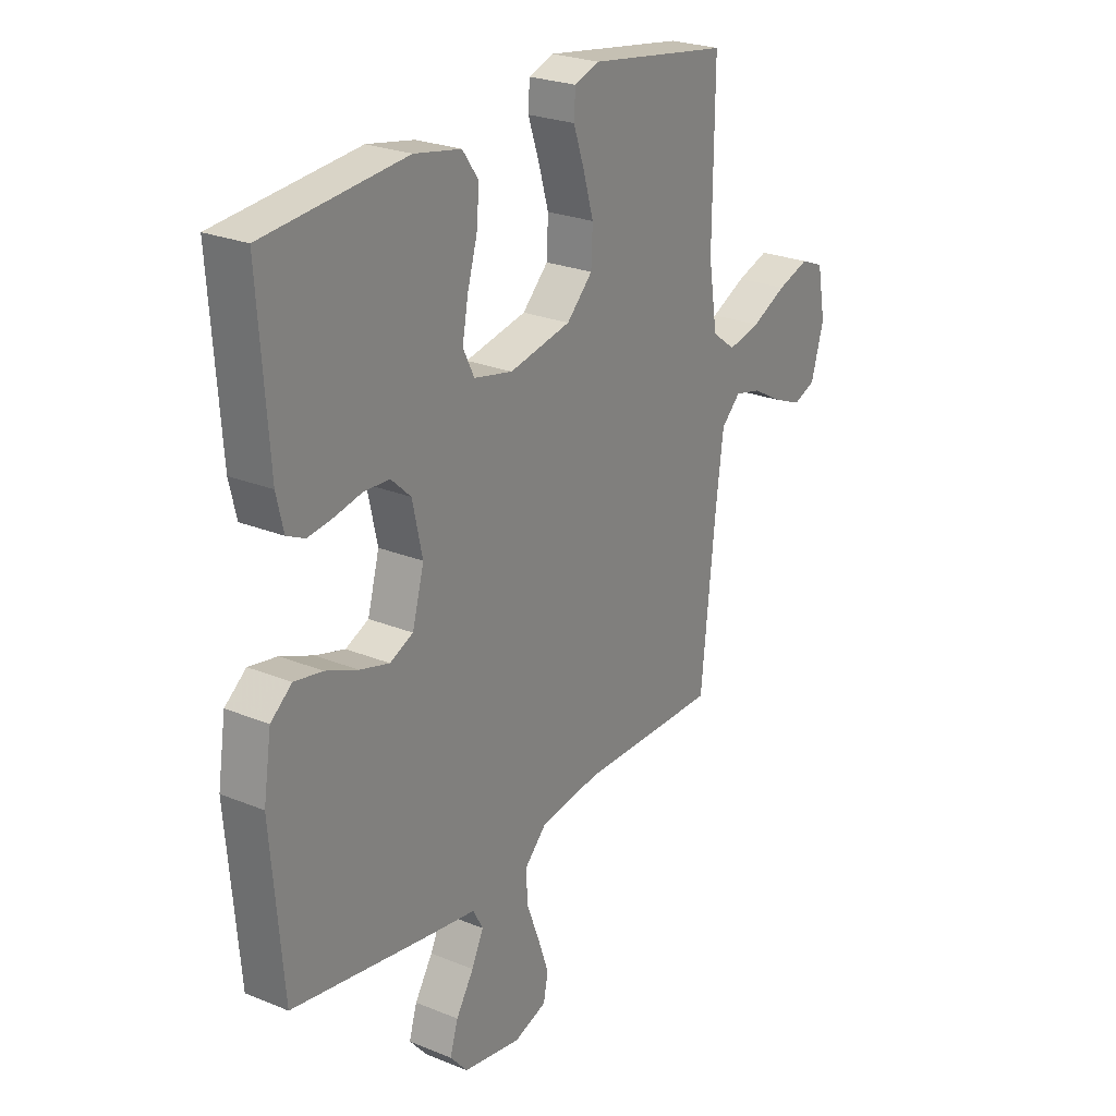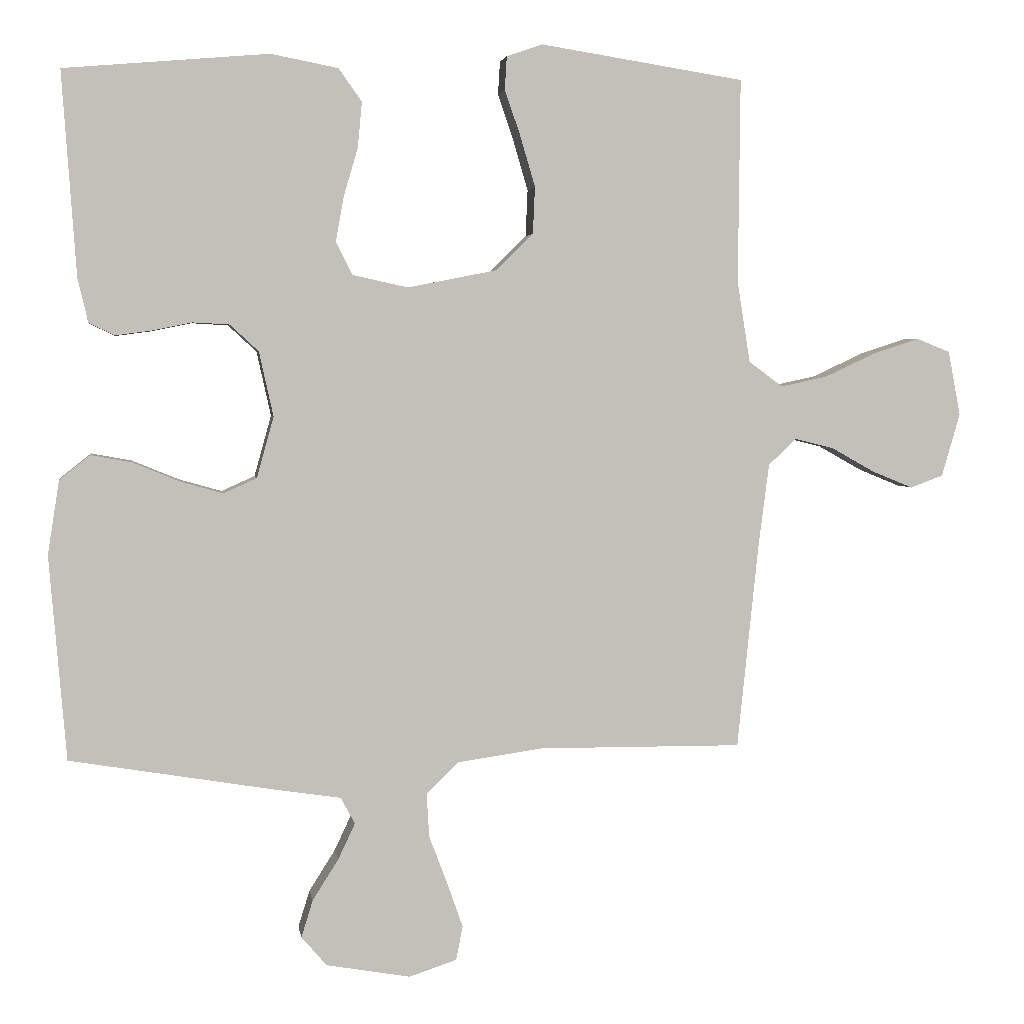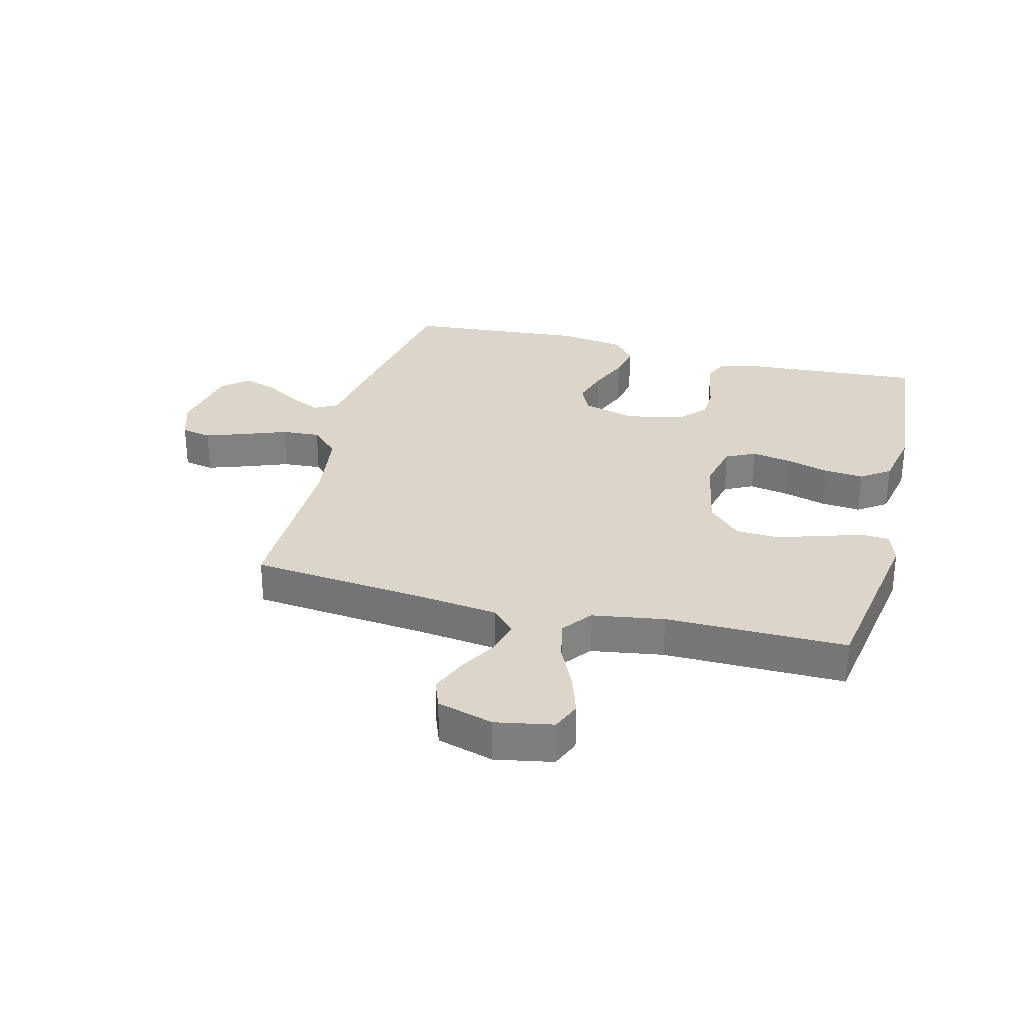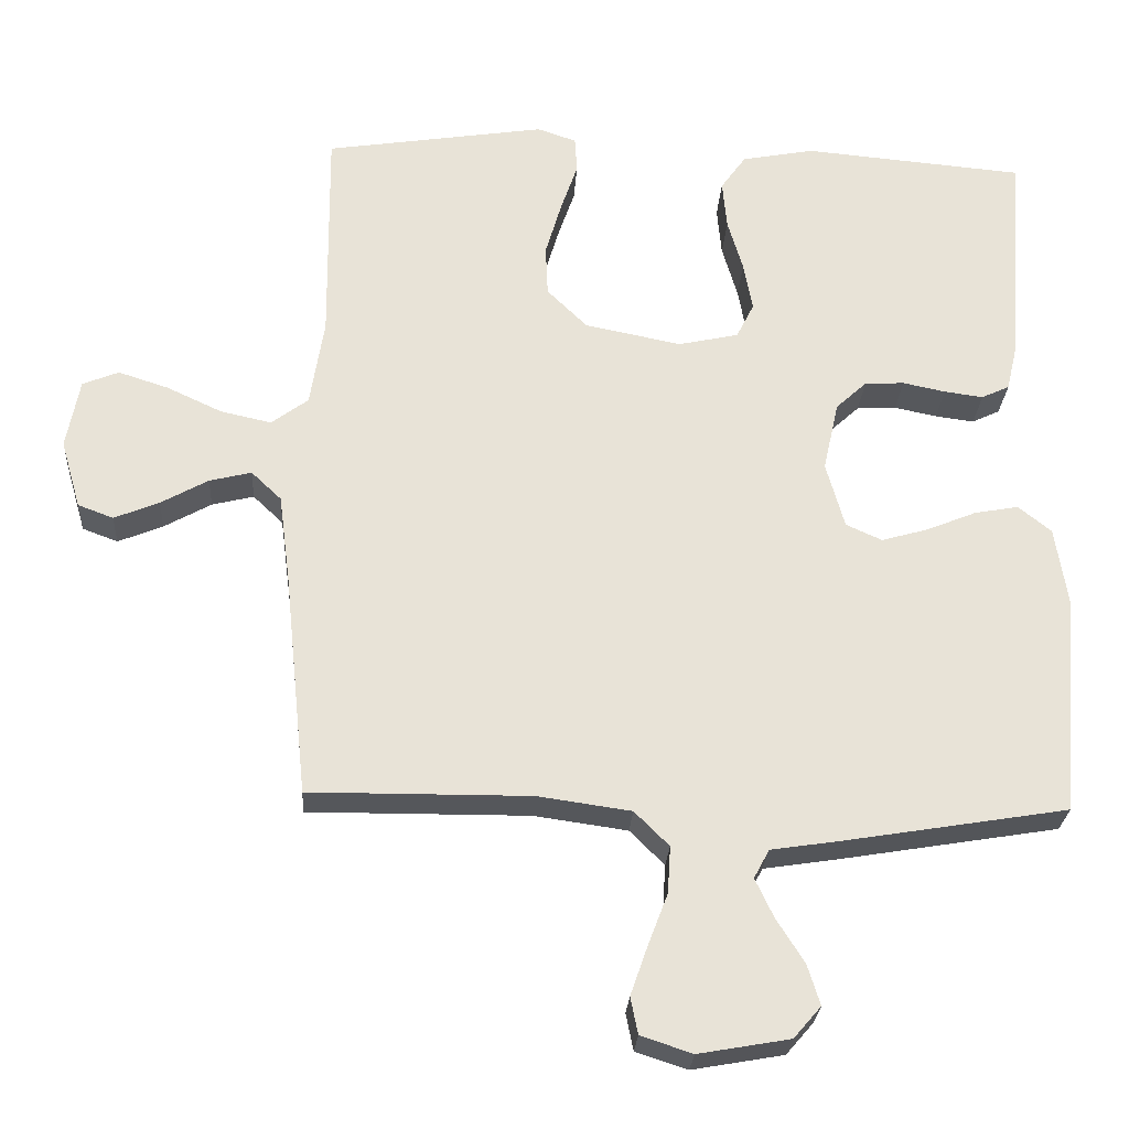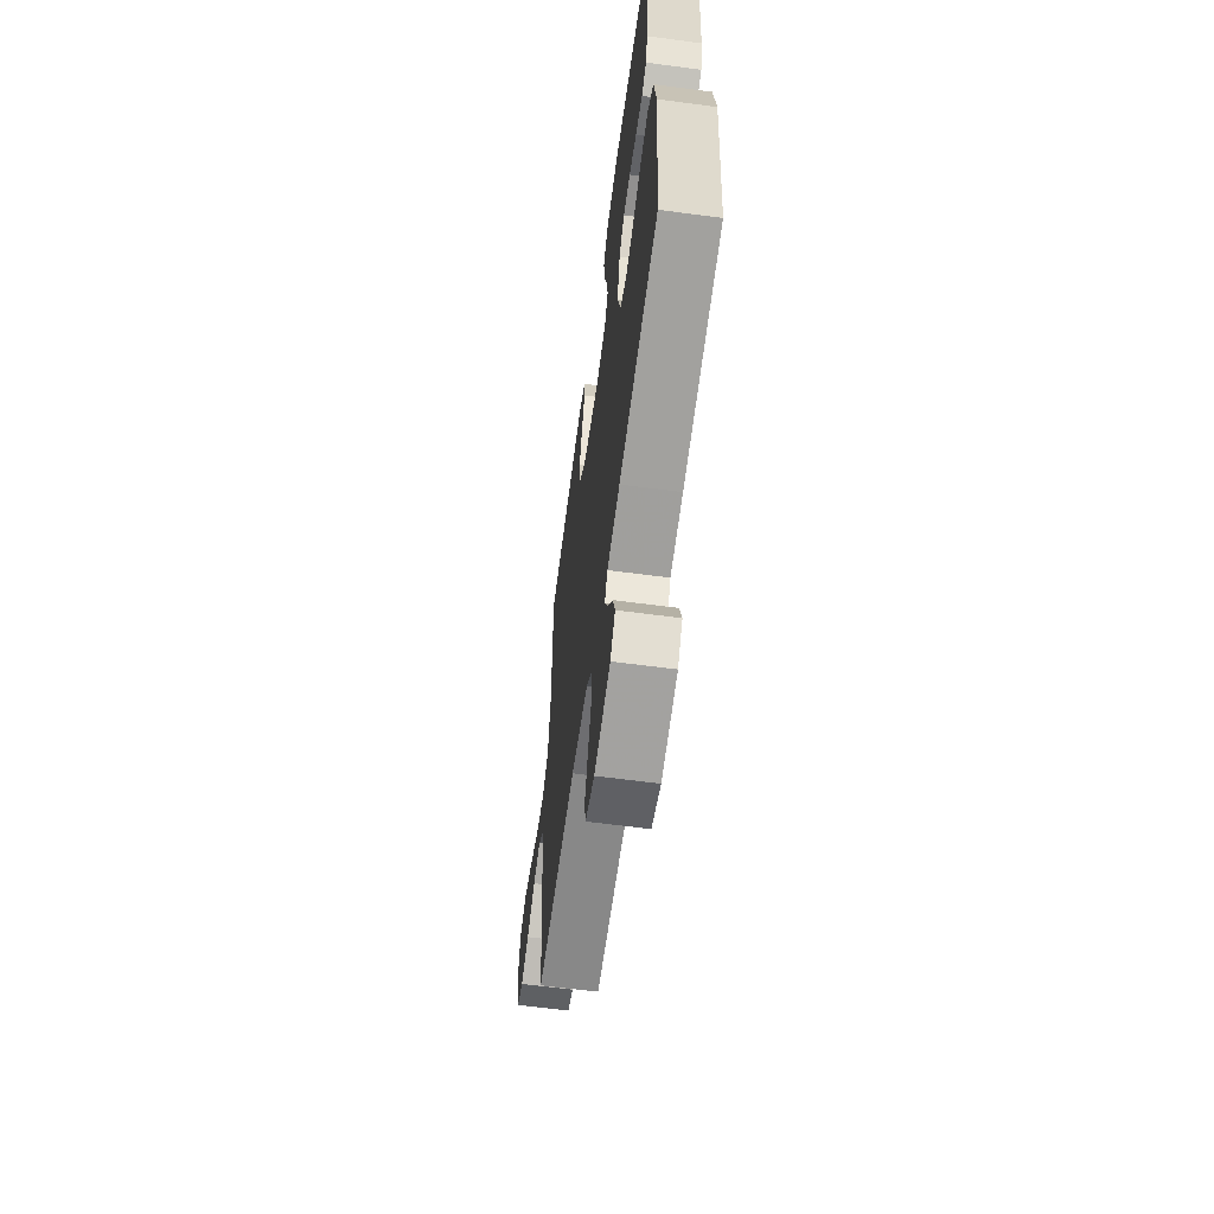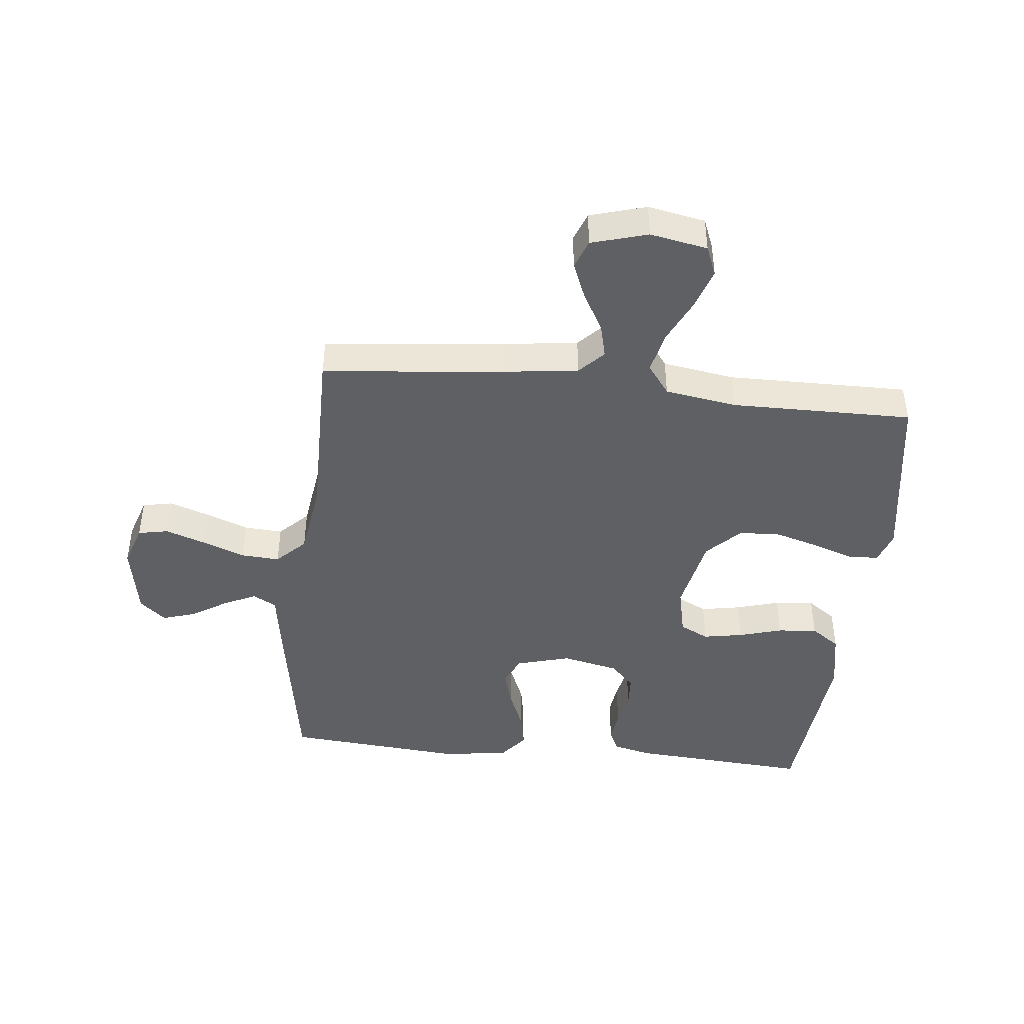
<metadata>
{"format":"obj","ext":"obj","renderer":"f3d","projection":"perspective","resolution":1024,"background":"white","views":[{"elev":25.1,"azim":123.5,"up":"+Z"},{"elev":3.3,"azim":171.4,"up":"+Z"},{"elev":29.9,"azim":-75.6,"up":"+Y"},{"elev":-26.5,"azim":-3.5,"up":"+Z"},{"elev":-62.5,"azim":82.3,"up":"+Z"},{"elev":-43.9,"azim":-96.1,"up":"+Y"}]}
</metadata>
<code>
v 0.5 0.07 -0.5
v 0.2 0.07 -0.55
v 0.102 0.07 -0.565
v 0.081 0.07 -0.604
v 0.106 0.07 -0.657
v 0.144 0.07 -0.717
v 0.161 0.07 -0.772
v 0.124 0.07 -0.815
v 0 0.07 -0.837
v -0.07 0.07 -0.814
v -0.08 0.07 -0.764
v -0.057 0.07 -0.698
v -0.03 0.07 -0.627
v -0.026 0.07 -0.563
v -0.073 0.07 -0.516
v -0.2 0.07 -0.498
v -0.5 0.07 -0.5
v -0.531 0.07 -0.2
v -0.547 0.07 -0.075
v -0.588 0.07 -0.036
v -0.645 0.07 -0.05
v -0.709 0.07 -0.086
v -0.77 0.07 -0.111
v -0.818 0.07 -0.093
v -0.845 0.07 0
v -0.827 0.07 0.095
v -0.778 0.07 0.115
v -0.71 0.07 0.093
v -0.635 0.07 0.058
v -0.566 0.07 0.043
v -0.516 0.07 0.08
v -0.497 0.07 0.2
v -0.5 0.07 0.5
v -0.2 0.07 0.547
v -0.147 0.07 0.529
v -0.144 0.07 0.48
v -0.167 0.07 0.413
v -0.189 0.07 0.338
v -0.186 0.07 0.269
v -0.131 0.07 0.215
v 0 0.07 0.189
v 0.082 0.07 0.207
v 0.106 0.07 0.255
v 0.094 0.07 0.321
v 0.073 0.07 0.393
v 0.067 0.07 0.459
v 0.101 0.07 0.507
v 0.2 0.07 0.526
v 0.5 0.07 0.5
v 0.479 0.07 0.2
v 0.464 0.07 0.136
v 0.426 0.07 0.118
v 0.373 0.07 0.125
v 0.315 0.07 0.137
v 0.261 0.07 0.134
v 0.219 0.07 0.095
v 0.198 0.07 0
v 0.223 0.07 -0.09
v 0.272 0.07 -0.112
v 0.335 0.07 -0.094
v 0.403 0.07 -0.066
v 0.463 0.07 -0.055
v 0.508 0.07 -0.091
v 0.525 0.07 -0.2
v 0.5 0 -0.5
v 0.2 0 -0.55
v 0.102 0 -0.565
v 0.081 0 -0.604
v 0.106 0 -0.657
v 0.144 0 -0.717
v 0.161 0 -0.772
v 0.124 0 -0.815
v 0 0 -0.837
v -0.07 0 -0.814
v -0.08 0 -0.764
v -0.057 0 -0.698
v -0.03 0 -0.627
v -0.026 0 -0.563
v -0.073 0 -0.516
v -0.2 0 -0.498
v -0.5 0 -0.5
v -0.531 0 -0.2
v -0.547 0 -0.075
v -0.588 0 -0.036
v -0.645 0 -0.05
v -0.709 0 -0.086
v -0.77 0 -0.111
v -0.818 0 -0.093
v -0.845 0 0
v -0.827 0 0.095
v -0.778 0 0.115
v -0.71 0 0.093
v -0.635 0 0.058
v -0.566 0 0.043
v -0.516 0 0.08
v -0.497 0 0.2
v -0.5 0 0.5
v -0.2 0 0.547
v -0.147 0 0.529
v -0.144 0 0.48
v -0.167 0 0.413
v -0.189 0 0.338
v -0.186 0 0.269
v -0.131 0 0.215
v 0 0 0.189
v 0.082 0 0.207
v 0.106 0 0.255
v 0.094 0 0.321
v 0.073 0 0.393
v 0.067 0 0.459
v 0.101 0 0.507
v 0.2 0 0.526
v 0.5 0 0.5
v 0.479 0 0.2
v 0.464 0 0.136
v 0.426 0 0.118
v 0.373 0 0.125
v 0.315 0 0.137
v 0.261 0 0.134
v 0.219 0 0.095
v 0.198 0 0
v 0.223 0 -0.09
v 0.272 0 -0.112
v 0.335 0 -0.094
v 0.403 0 -0.066
v 0.463 0 -0.055
v 0.508 0 -0.091
v 0.525 0 -0.2
f 60 61 62 63
f 59 60 63 64
f 51 52 53 54
f 49 50 51 54
f 49 54 55
f 48 49 55 56
f 44 45 46 47
f 43 44 47 48
f 34 35 36 37
f 32 33 34 37
f 31 32 37 38
f 26 27 28 29
f 26 29 30
f 25 26 30
f 24 25 30
f 21 22 23 24
f 21 24 30
f 20 21 30 31
f 16 17 18
f 15 16 18 19
f 10 11 12 13
f 8 9 10 13
f 8 13 14
f 5 6 7 8
f 4 5 8 14
f 3 4 14 15
f 59 64 1 2
f 58 59 2 3
f 57 58 3 15
f 43 48 56 57
f 42 43 57 15
f 41 42 15 19
f 40 41 19 20
f 39 40 20 31
f 31 38 39
f 127 126 125 124
f 128 127 124 123
f 118 117 116 115
f 118 115 114 113
f 119 118 113
f 120 119 113 112
f 111 110 109 108
f 112 111 108 107
f 101 100 99 98
f 101 98 97 96
f 102 101 96 95
f 93 92 91 90
f 94 93 90
f 94 90 89
f 94 89 88
f 88 87 86 85
f 94 88 85
f 95 94 85 84
f 82 81 80
f 83 82 80 79
f 77 76 75 74
f 77 74 73 72
f 78 77 72
f 72 71 70 69
f 78 72 69 68
f 79 78 68 67
f 66 65 128 123
f 67 66 123 122
f 79 67 122 121
f 121 120 112 107
f 79 121 107 106
f 83 79 106 105
f 84 83 105 104
f 95 84 104 103
f 103 102 95
f 1 65 66 2
f 2 66 67 3
f 3 67 68 4
f 4 68 69 5
f 5 69 70 6
f 6 70 71 7
f 7 71 72 8
f 8 72 73 9
f 9 73 74 10
f 10 74 75 11
f 11 75 76 12
f 12 76 77 13
f 13 77 78 14
f 14 78 79 15
f 15 79 80 16
f 16 80 81 17
f 17 81 82 18
f 18 82 83 19
f 19 83 84 20
f 20 84 85 21
f 21 85 86 22
f 22 86 87 23
f 23 87 88 24
f 24 88 89 25
f 25 89 90 26
f 26 90 91 27
f 27 91 92 28
f 28 92 93 29
f 29 93 94 30
f 30 94 95 31
f 31 95 96 32
f 32 96 97 33
f 33 97 98 34
f 34 98 99 35
f 35 99 100 36
f 36 100 101 37
f 37 101 102 38
f 38 102 103 39
f 39 103 104 40
f 40 104 105 41
f 41 105 106 42
f 42 106 107 43
f 43 107 108 44
f 44 108 109 45
f 45 109 110 46
f 46 110 111 47
f 47 111 112 48
f 48 112 113 49
f 49 113 114 50
f 50 114 115 51
f 51 115 116 52
f 52 116 117 53
f 53 117 118 54
f 54 118 119 55
f 55 119 120 56
f 56 120 121 57
f 57 121 122 58
f 58 122 123 59
f 59 123 124 60
f 60 124 125 61
f 61 125 126 62
f 62 126 127 63
f 63 127 128 64
f 64 128 65 1

</code>
